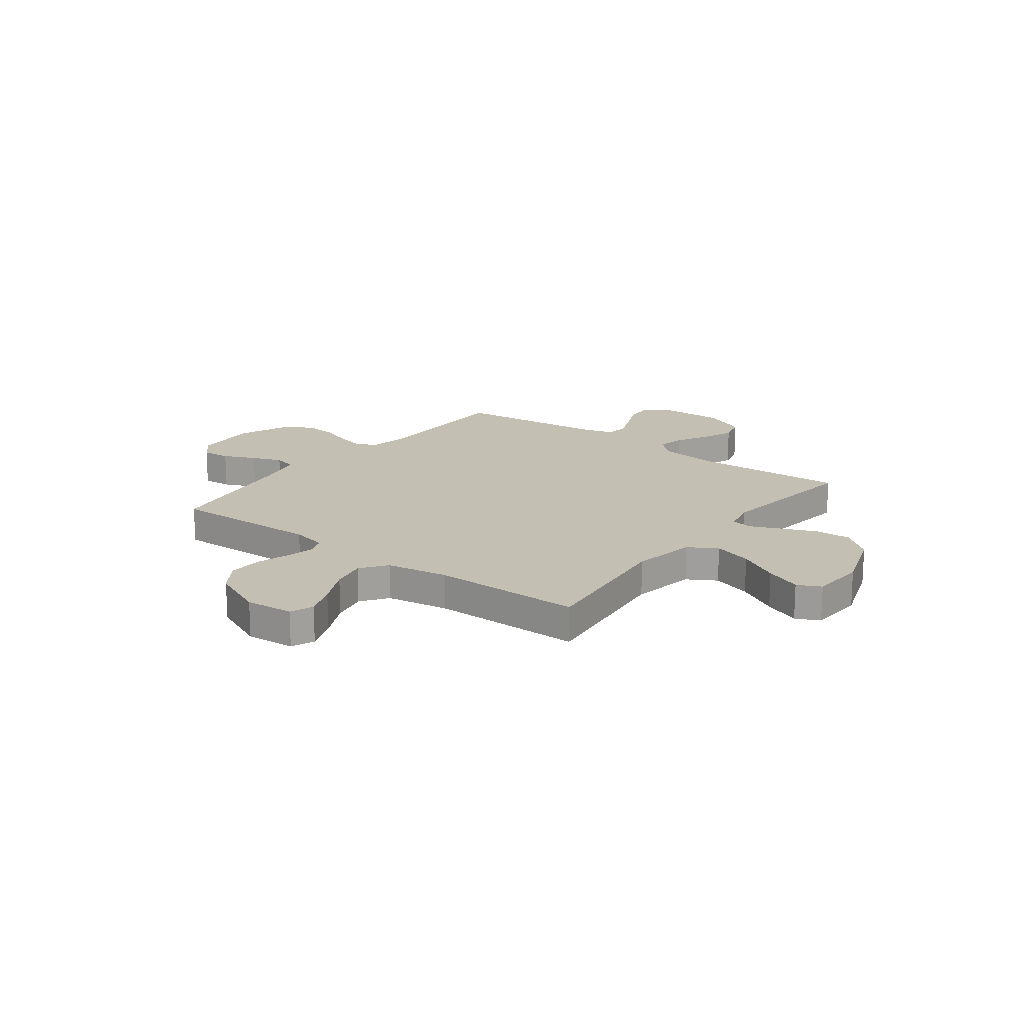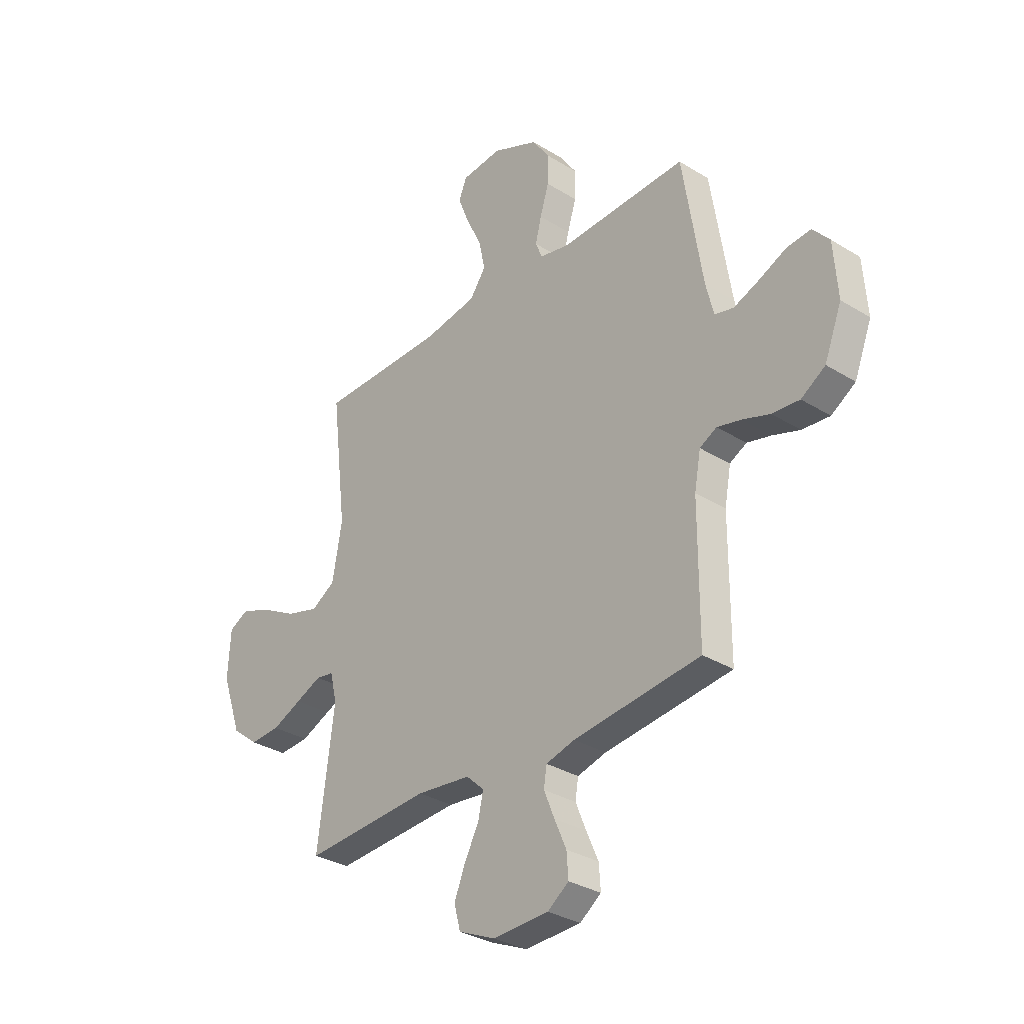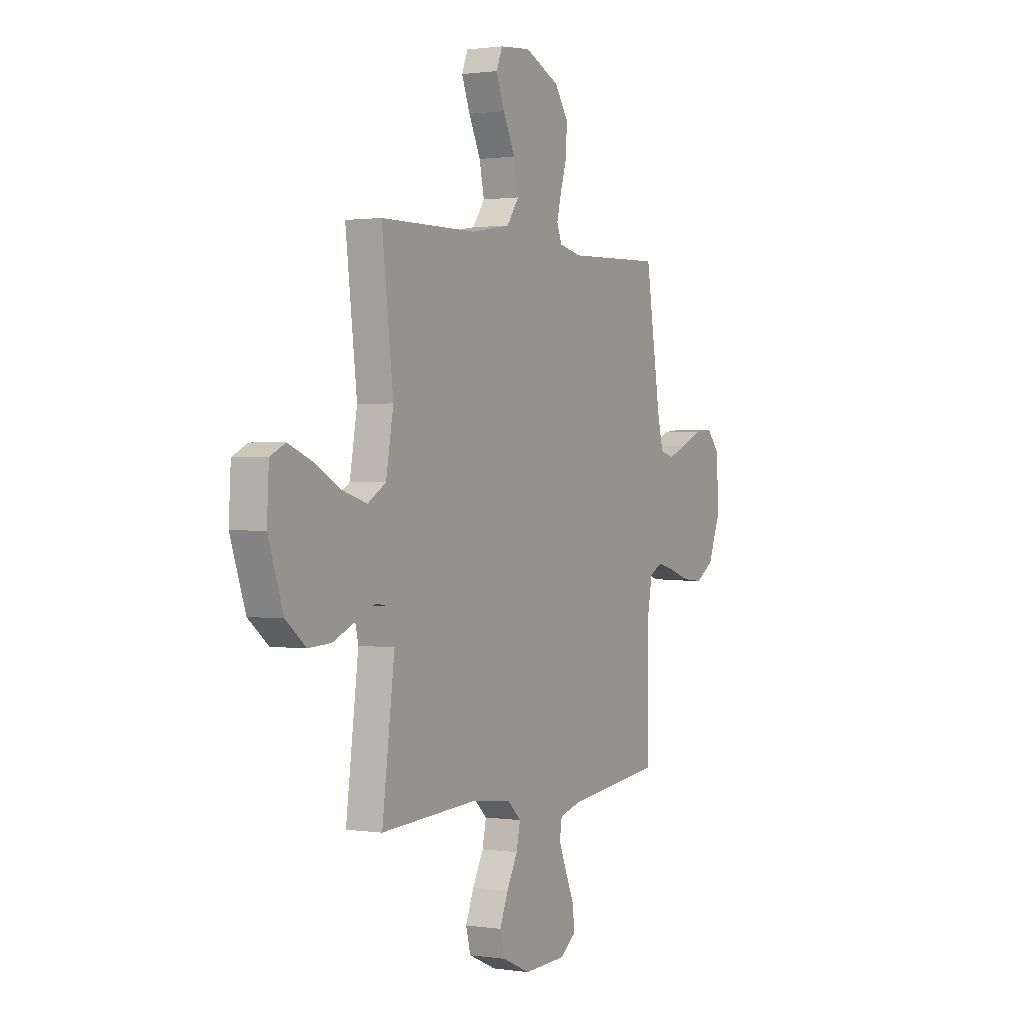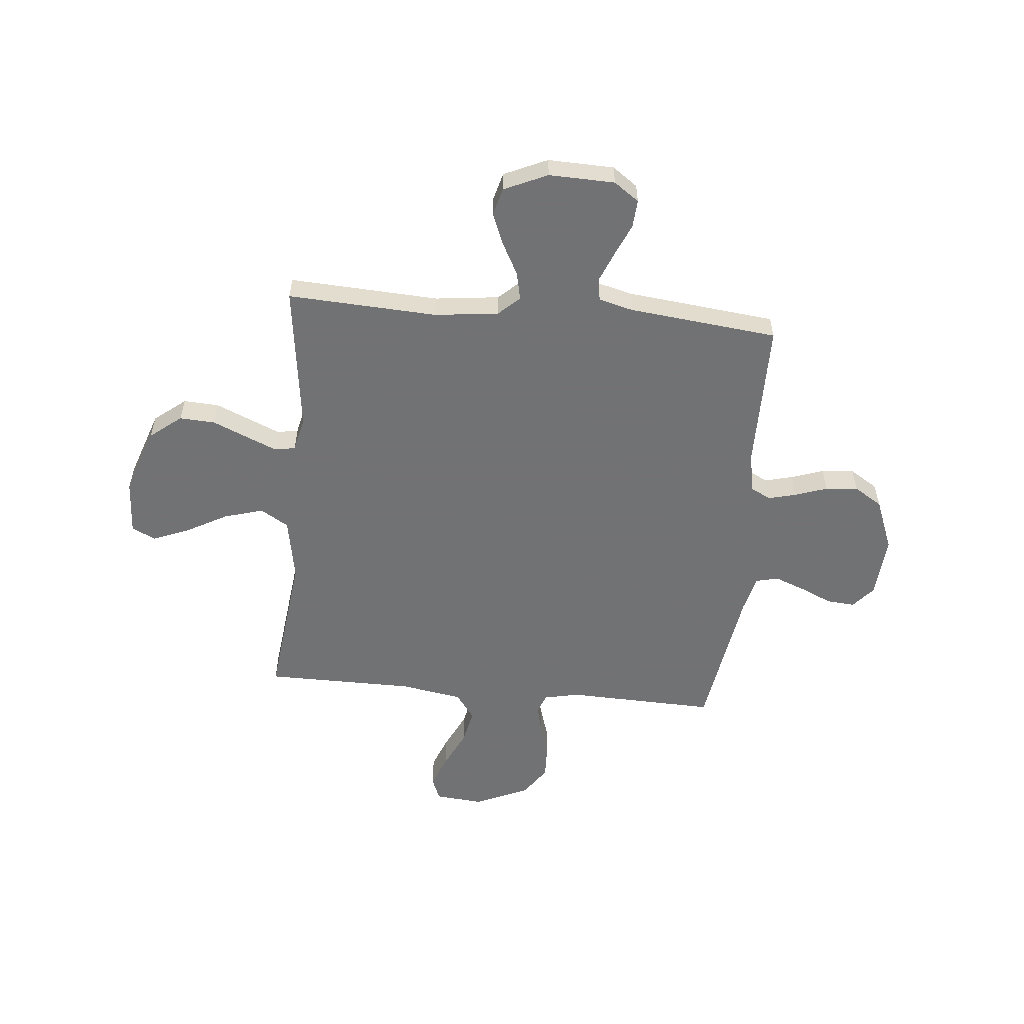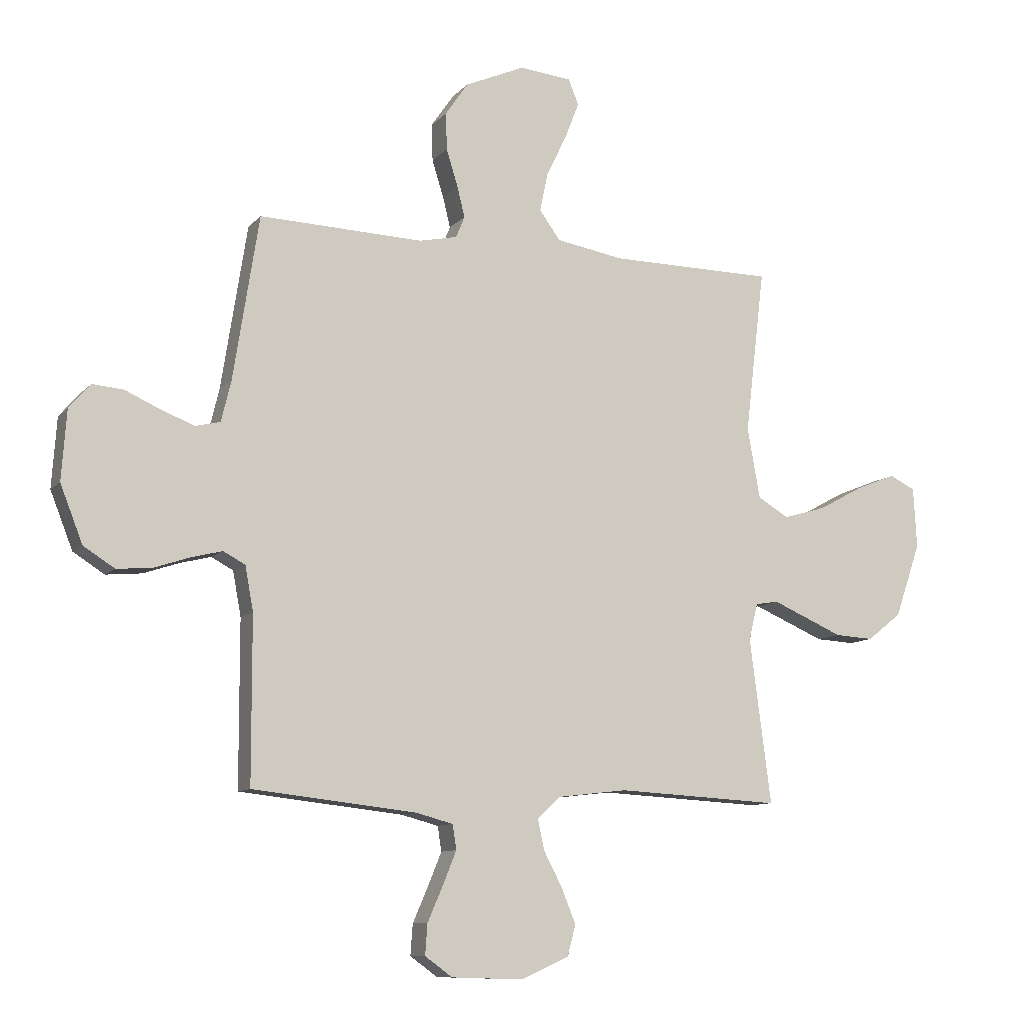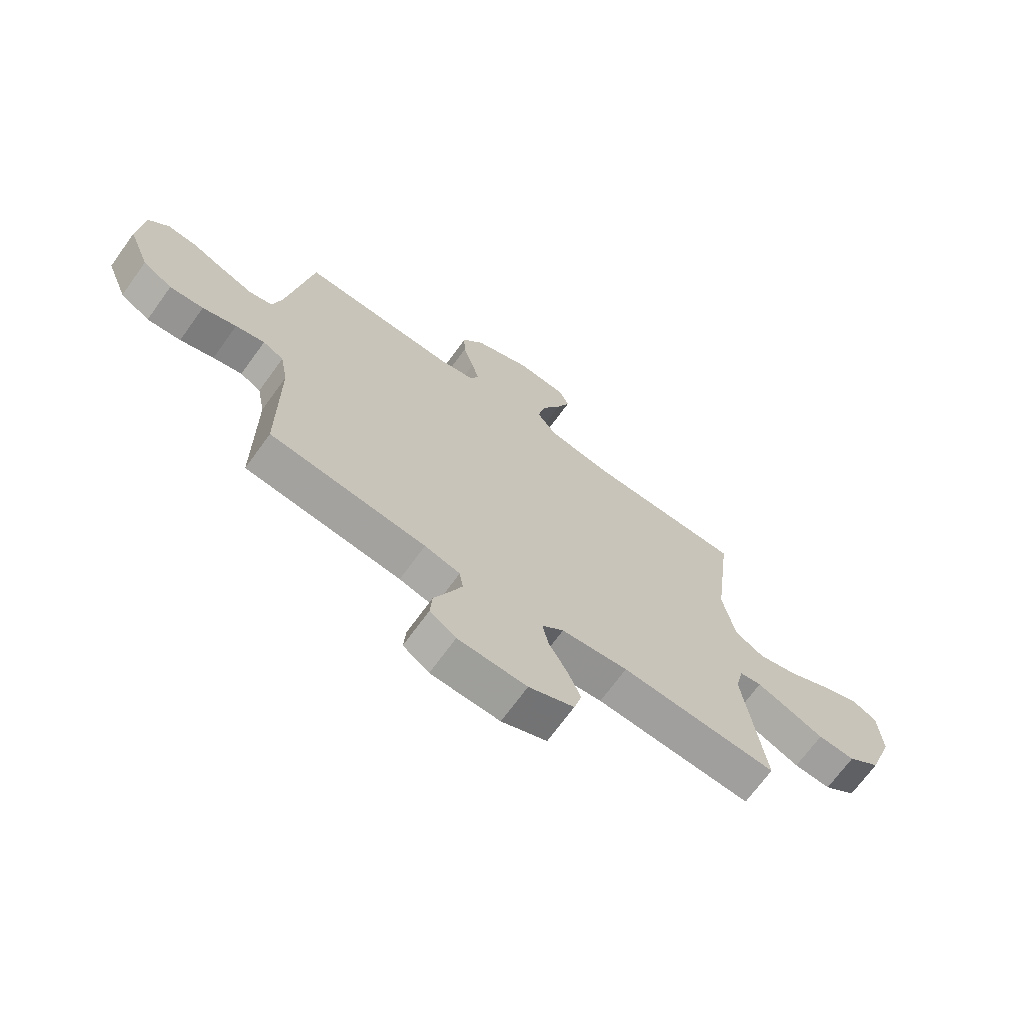
<metadata>
{"format":"obj","ext":"obj","renderer":"f3d","projection":"perspective","resolution":1024,"background":"white","views":[{"elev":17.9,"azim":37.2,"up":"+Y"},{"elev":-32.1,"azim":-130.9,"up":"+Z"},{"elev":1.1,"azim":118.7,"up":"+Z"},{"elev":-55.6,"azim":174.7,"up":"+Y"},{"elev":-10.0,"azim":-23.5,"up":"+Z"},{"elev":-69.9,"azim":-35.9,"up":"+Z"}]}
</metadata>
<code>
v -0.5 0.07 0.5
v -0.2 0.07 0.49
v -0.13 0.07 0.505
v -0.114 0.07 0.544
v -0.128 0.07 0.601
v -0.149 0.07 0.668
v -0.151 0.07 0.736
v -0.109 0.07 0.797
v 0 0.07 0.845
v 0.096 0.07 0.836
v 0.115 0.07 0.79
v 0.089 0.07 0.723
v 0.052 0.07 0.647
v 0.037 0.07 0.576
v 0.075 0.07 0.523
v 0.2 0.07 0.502
v 0.5 0.07 0.5
v 0.464 0.07 0.2
v 0.487 0.07 0.071
v 0.544 0.07 0.037
v 0.622 0.07 0.06
v 0.705 0.07 0.105
v 0.778 0.07 0.134
v 0.825 0.07 0.111
v 0.831 0.07 0
v 0.784 0.07 -0.135
v 0.721 0.07 -0.185
v 0.65 0.07 -0.181
v 0.58 0.07 -0.151
v 0.519 0.07 -0.125
v 0.477 0.07 -0.132
v 0.461 0.07 -0.2
v 0.5 0.07 -0.5
v 0.2 0.07 -0.484
v 0.072 0.07 -0.499
v 0.03 0.07 -0.538
v 0.042 0.07 -0.594
v 0.076 0.07 -0.658
v 0.102 0.07 -0.722
v 0.087 0.07 -0.778
v 0 0.07 -0.817
v -0.132 0.07 -0.813
v -0.182 0.07 -0.777
v -0.178 0.07 -0.721
v -0.15 0.07 -0.657
v -0.125 0.07 -0.596
v -0.132 0.07 -0.551
v -0.2 0.07 -0.533
v -0.5 0.07 -0.5
v -0.501 0.07 -0.2
v -0.516 0.07 -0.119
v -0.556 0.07 -0.098
v -0.612 0.07 -0.112
v -0.677 0.07 -0.134
v -0.742 0.07 -0.14
v -0.799 0.07 -0.104
v -0.84 0.07 0
v -0.831 0.07 0.127
v -0.792 0.07 0.172
v -0.735 0.07 0.167
v -0.67 0.07 0.138
v -0.61 0.07 0.115
v -0.565 0.07 0.126
v -0.547 0.07 0.2
v -0.5 0 0.5
v -0.2 0 0.49
v -0.13 0 0.505
v -0.114 0 0.544
v -0.128 0 0.601
v -0.149 0 0.668
v -0.151 0 0.736
v -0.109 0 0.797
v 0 0 0.845
v 0.096 0 0.836
v 0.115 0 0.79
v 0.089 0 0.723
v 0.052 0 0.647
v 0.037 0 0.576
v 0.075 0 0.523
v 0.2 0 0.502
v 0.5 0 0.5
v 0.464 0 0.2
v 0.487 0 0.071
v 0.544 0 0.037
v 0.622 0 0.06
v 0.705 0 0.105
v 0.778 0 0.134
v 0.825 0 0.111
v 0.831 0 0
v 0.784 0 -0.135
v 0.721 0 -0.185
v 0.65 0 -0.181
v 0.58 0 -0.151
v 0.519 0 -0.125
v 0.477 0 -0.132
v 0.461 0 -0.2
v 0.5 0 -0.5
v 0.2 0 -0.484
v 0.072 0 -0.499
v 0.03 0 -0.538
v 0.042 0 -0.594
v 0.076 0 -0.658
v 0.102 0 -0.722
v 0.087 0 -0.778
v 0 0 -0.817
v -0.132 0 -0.813
v -0.182 0 -0.777
v -0.178 0 -0.721
v -0.15 0 -0.657
v -0.125 0 -0.596
v -0.132 0 -0.551
v -0.2 0 -0.533
v -0.5 0 -0.5
v -0.501 0 -0.2
v -0.516 0 -0.119
v -0.556 0 -0.098
v -0.612 0 -0.112
v -0.677 0 -0.134
v -0.742 0 -0.14
v -0.799 0 -0.104
v -0.84 0 0
v -0.831 0 0.127
v -0.792 0 0.172
v -0.735 0 0.167
v -0.67 0 0.138
v -0.61 0 0.115
v -0.565 0 0.126
v -0.547 0 0.2
f 59 60 61
f 58 59 61
f 57 58 61
f 56 57 61
f 55 56 61
f 54 55 61
f 53 54 61
f 52 53 61 62
f 51 52 62 63
f 48 49 50
f 47 48 50 51
f 43 44 45
f 42 43 45
f 41 42 45
f 40 41 45
f 39 40 45
f 38 39 45
f 37 38 45
f 36 37 45 46
f 35 36 46 47
f 32 33 34
f 31 32 34 35
f 27 28 29
f 26 27 29
f 25 26 29
f 24 25 29
f 23 24 29
f 22 23 29
f 21 22 29
f 20 21 29 30
f 19 20 30 31
f 16 17 18
f 51 63 64
f 47 51 64
f 35 47 64
f 31 35 64
f 19 31 64
f 18 19 64
f 16 18 64
f 15 16 64
f 11 12 13
f 10 11 13
f 9 10 13
f 8 9 13
f 7 8 13
f 6 7 13
f 5 6 13
f 64 1 2
f 64 2 3
f 14 15 64 3
f 4 5 13 14
f 3 4 14
f 125 124 123
f 125 123 122
f 125 122 121
f 125 121 120
f 125 120 119
f 125 119 118
f 125 118 117
f 126 125 117 116
f 127 126 116 115
f 114 113 112
f 115 114 112 111
f 109 108 107
f 109 107 106
f 109 106 105
f 109 105 104
f 109 104 103
f 109 103 102
f 109 102 101
f 110 109 101 100
f 111 110 100 99
f 98 97 96
f 99 98 96 95
f 93 92 91
f 93 91 90
f 93 90 89
f 93 89 88
f 93 88 87
f 93 87 86
f 93 86 85
f 94 93 85 84
f 95 94 84 83
f 82 81 80
f 128 127 115
f 128 115 111
f 128 111 99
f 128 99 95
f 128 95 83
f 128 83 82
f 128 82 80
f 128 80 79
f 77 76 75
f 77 75 74
f 77 74 73
f 77 73 72
f 77 72 71
f 77 71 70
f 77 70 69
f 66 65 128
f 67 66 128
f 67 128 79 78
f 78 77 69 68
f 78 68 67
f 1 65 66 2
f 2 66 67 3
f 3 67 68 4
f 4 68 69 5
f 5 69 70 6
f 6 70 71 7
f 7 71 72 8
f 8 72 73 9
f 9 73 74 10
f 10 74 75 11
f 11 75 76 12
f 12 76 77 13
f 13 77 78 14
f 14 78 79 15
f 15 79 80 16
f 16 80 81 17
f 17 81 82 18
f 18 82 83 19
f 19 83 84 20
f 20 84 85 21
f 21 85 86 22
f 22 86 87 23
f 23 87 88 24
f 24 88 89 25
f 25 89 90 26
f 26 90 91 27
f 27 91 92 28
f 28 92 93 29
f 29 93 94 30
f 30 94 95 31
f 31 95 96 32
f 32 96 97 33
f 33 97 98 34
f 34 98 99 35
f 35 99 100 36
f 36 100 101 37
f 37 101 102 38
f 38 102 103 39
f 39 103 104 40
f 40 104 105 41
f 41 105 106 42
f 42 106 107 43
f 43 107 108 44
f 44 108 109 45
f 45 109 110 46
f 46 110 111 47
f 47 111 112 48
f 48 112 113 49
f 49 113 114 50
f 50 114 115 51
f 51 115 116 52
f 52 116 117 53
f 53 117 118 54
f 54 118 119 55
f 55 119 120 56
f 56 120 121 57
f 57 121 122 58
f 58 122 123 59
f 59 123 124 60
f 60 124 125 61
f 61 125 126 62
f 62 126 127 63
f 63 127 128 64
f 64 128 65 1

</code>
